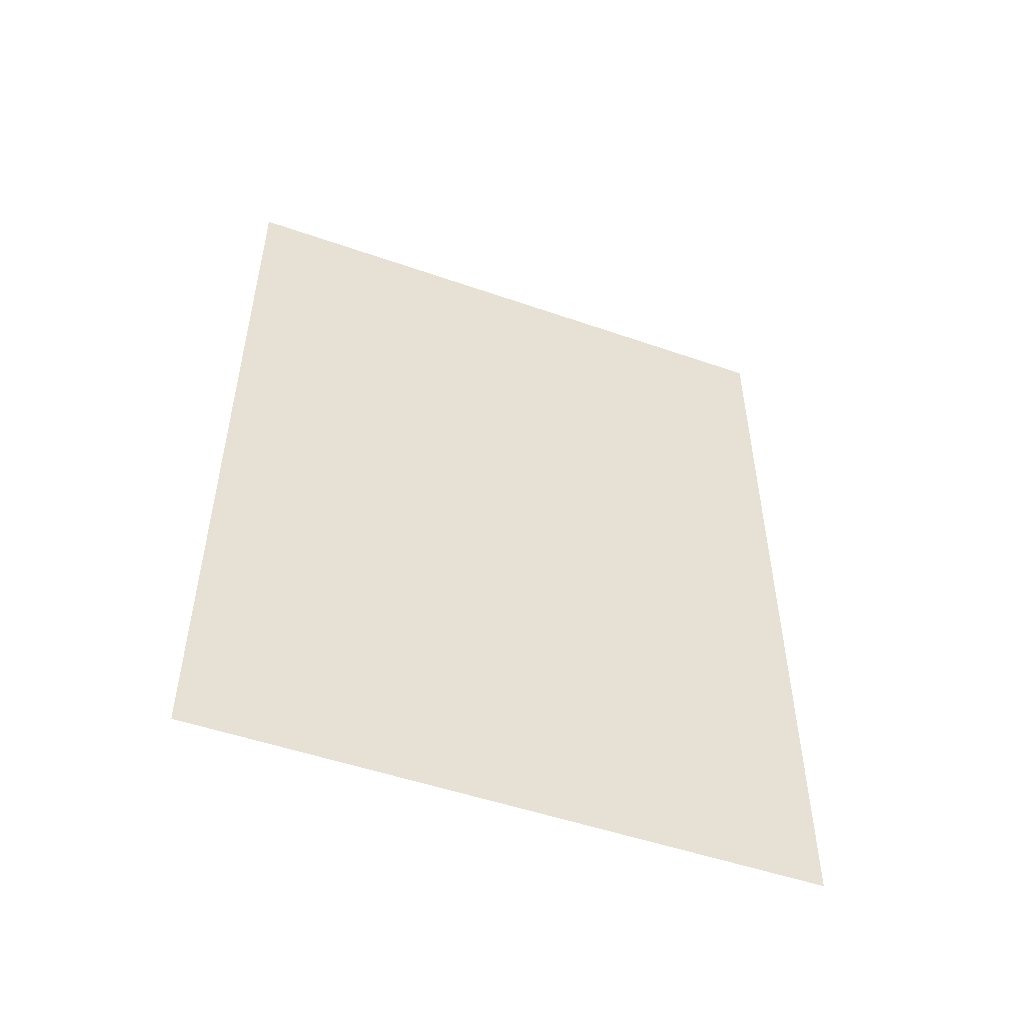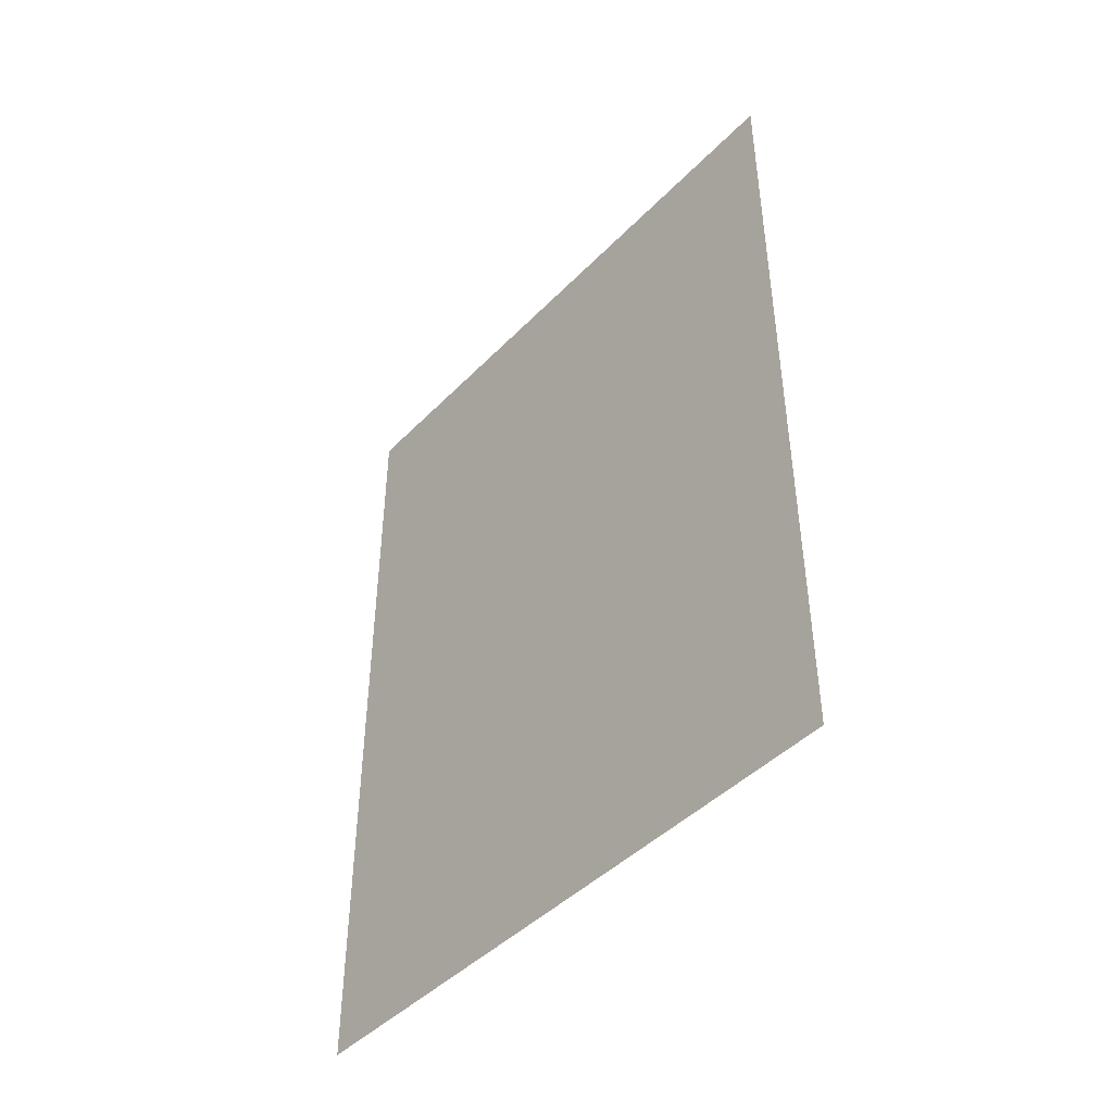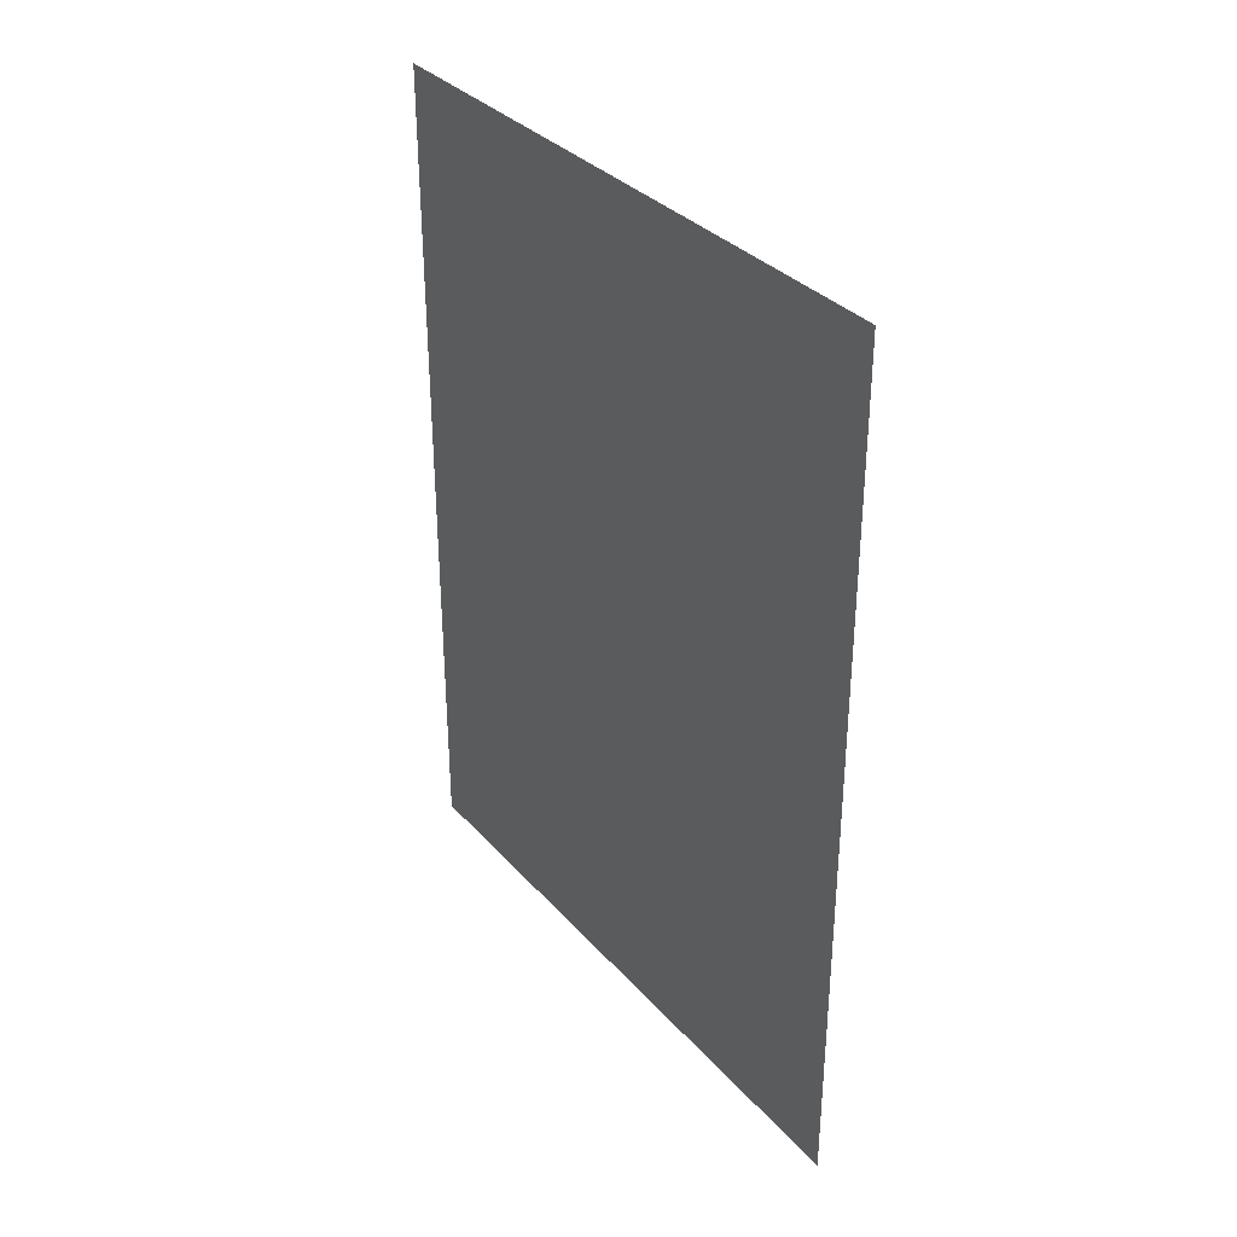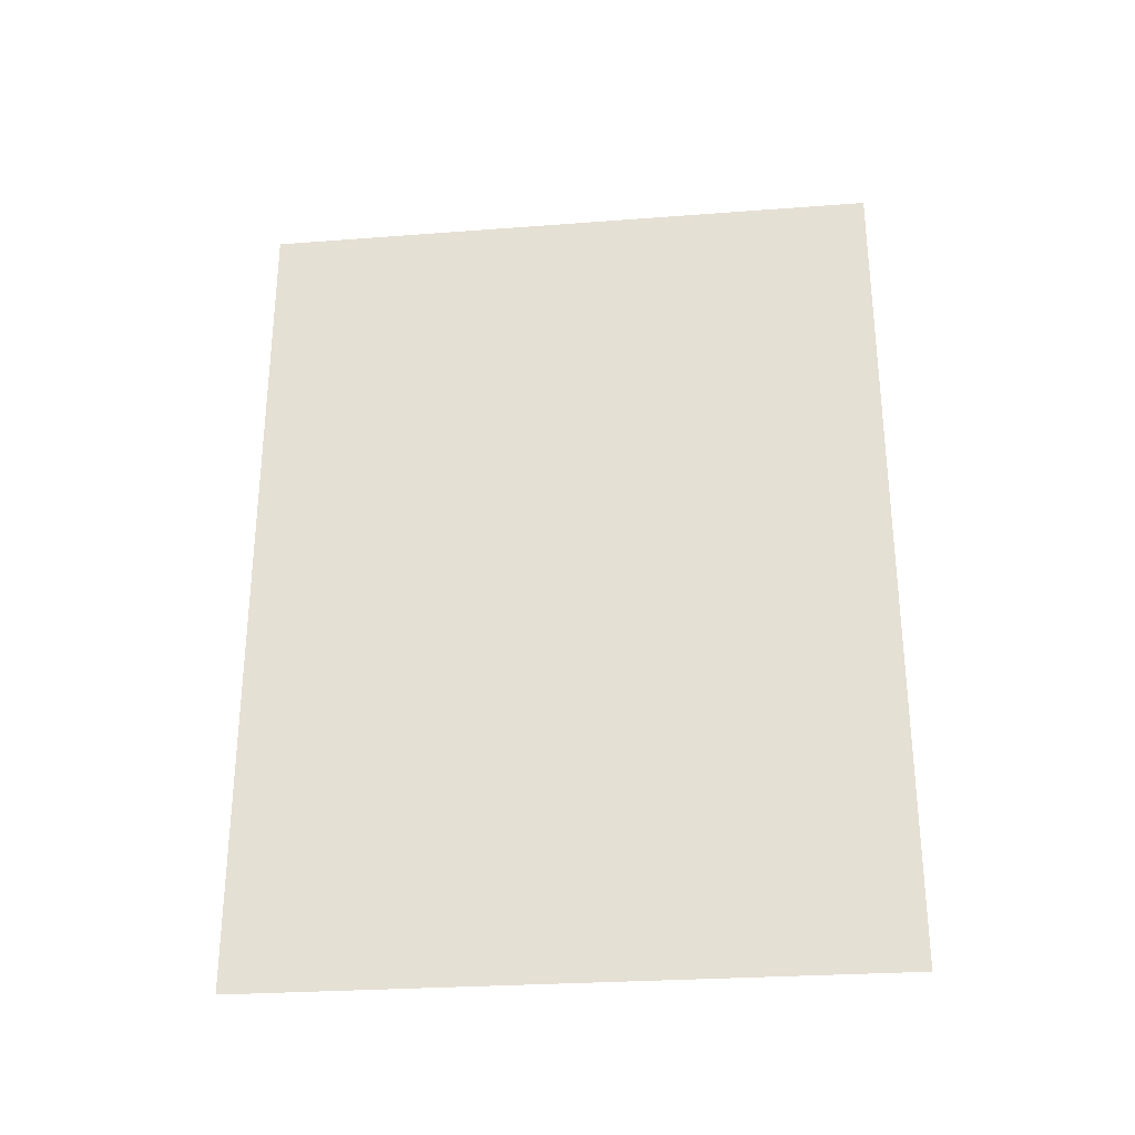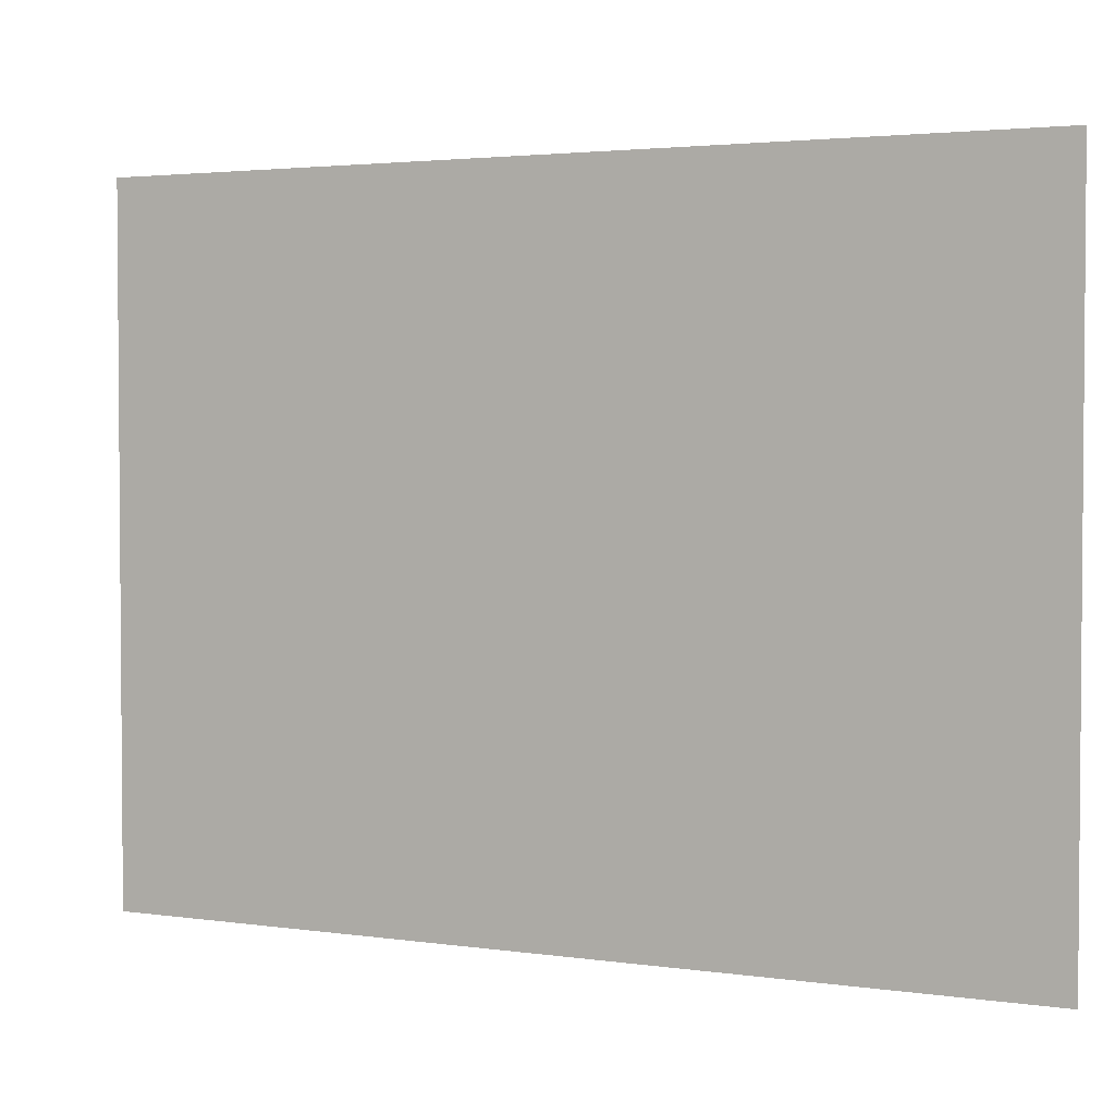
<metadata>
{"format":"obj","ext":"obj","renderer":"f3d","projection":"perspective","resolution":1024,"background":"white","views":[{"elev":-51.1,"azim":68.9,"up":"+Y"},{"elev":-44.8,"azim":139.7,"up":"+Y"},{"elev":33.8,"azim":145.1,"up":"+Y"},{"elev":-29.8,"azim":97.0,"up":"+Y"},{"elev":2.8,"azim":-63.0,"up":"+Z"}]}
</metadata>
<code>
o 1754
v 2223 1871 14.09
v 2223 1871 14.11
v 2223 1871 14.11
v 2223 1871 14.11
v 2223 1871 14.11
v 2223 1871 14.11
v 2223 1871 14.09
v 2223 1871 14.09
v 2223 1871 14.09
v 2223 1871 14.09
f 1 2 3
f 1 4 5
f 6 7 8
f 6 9 10

</code>
